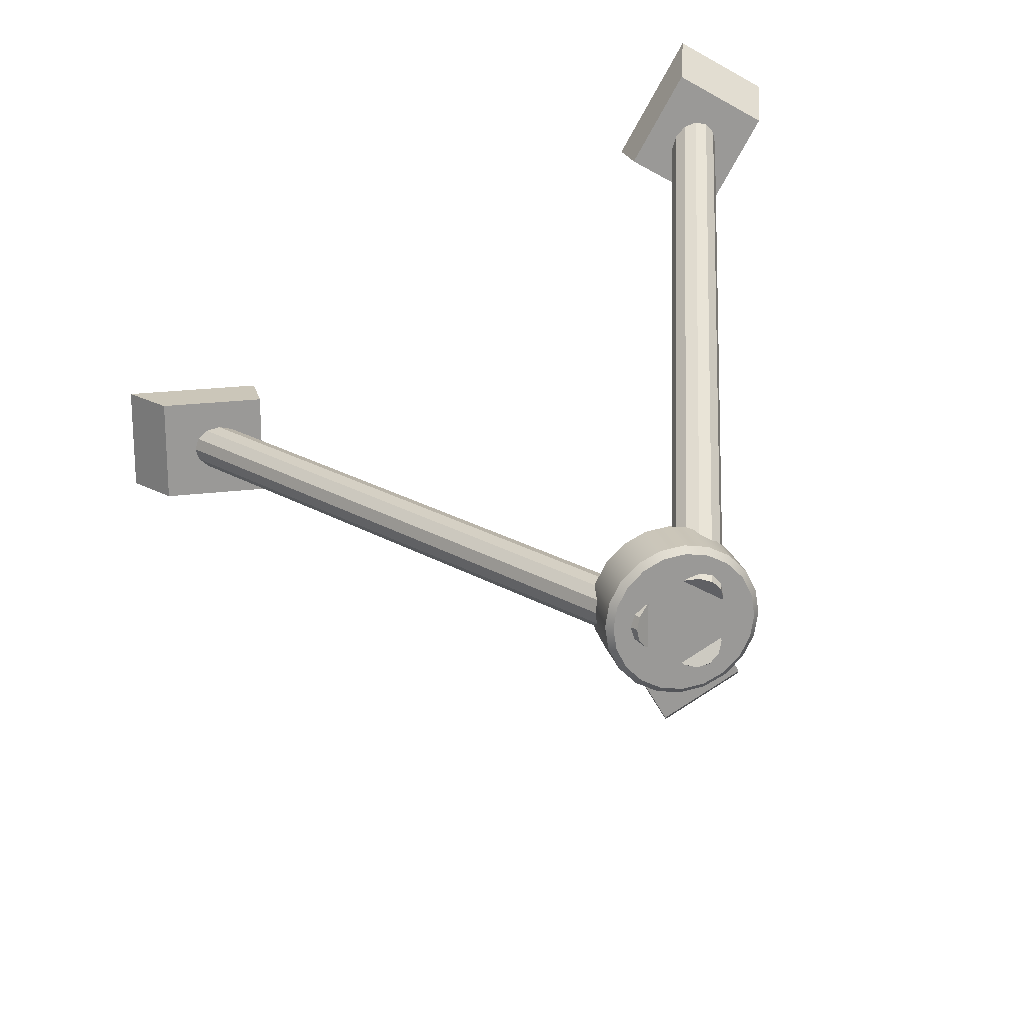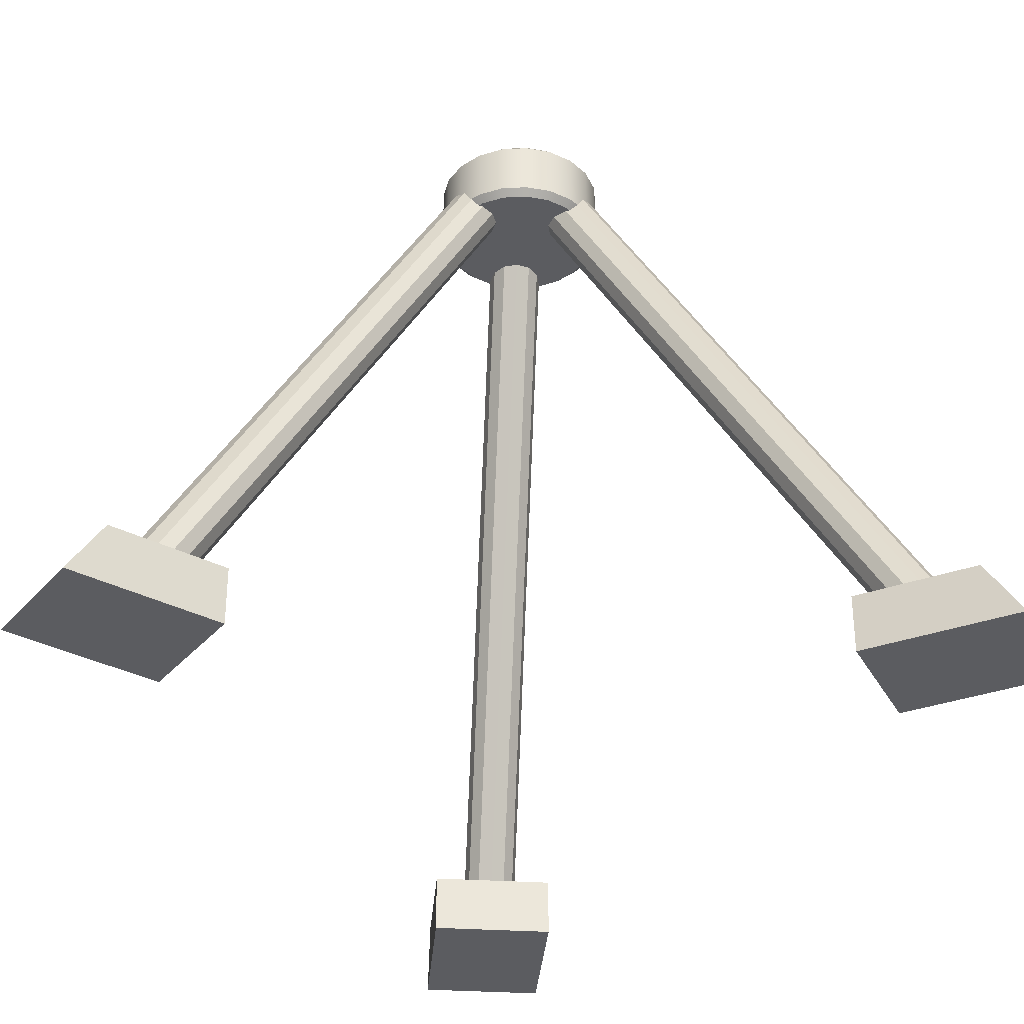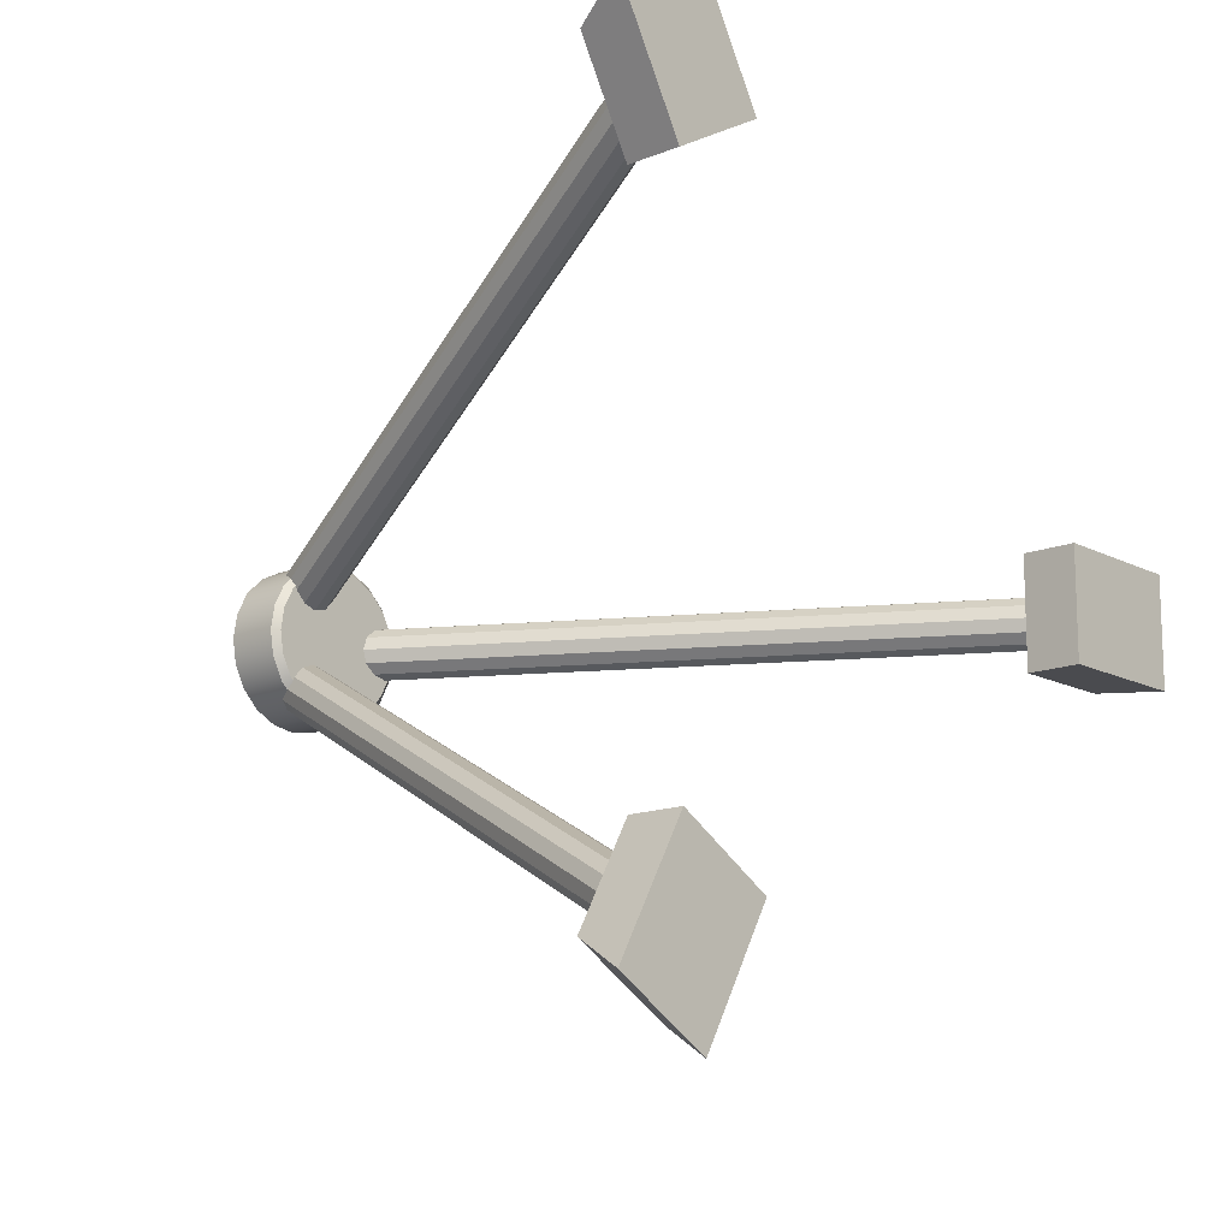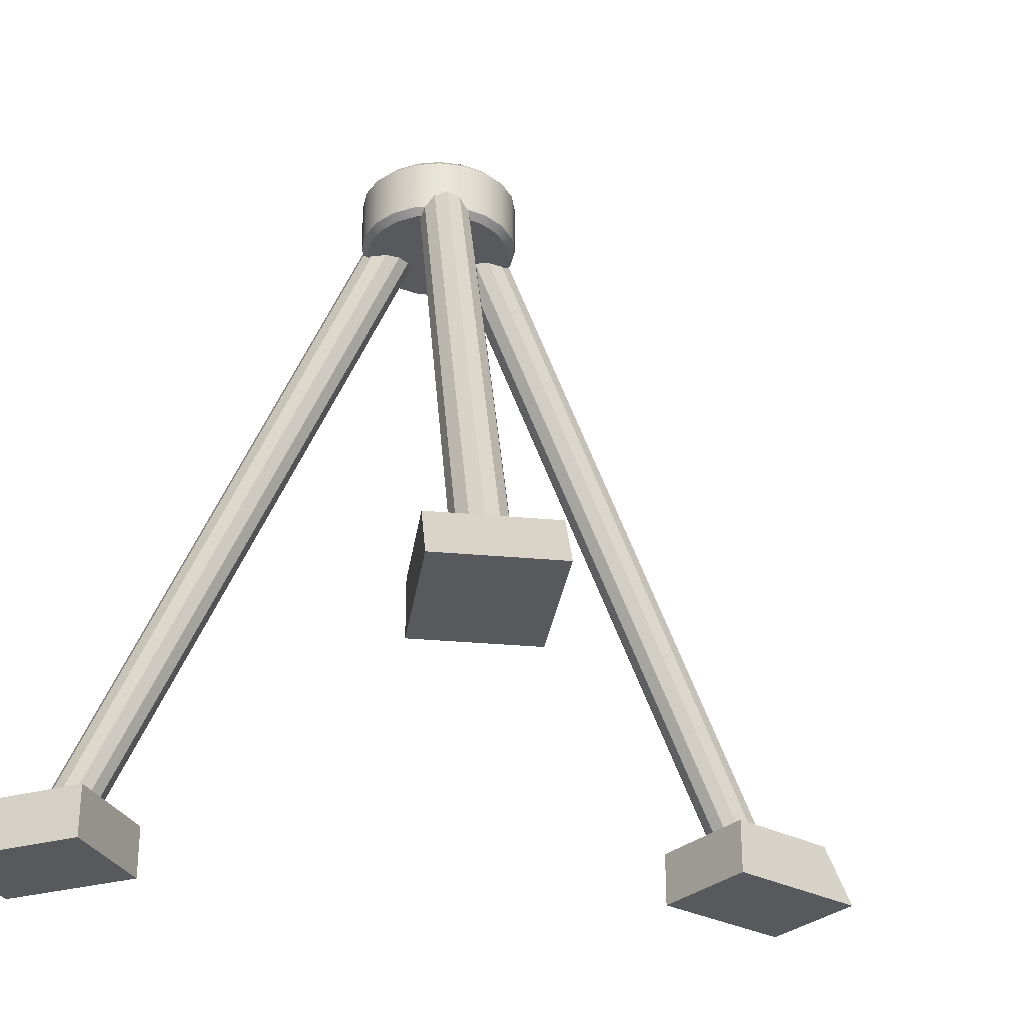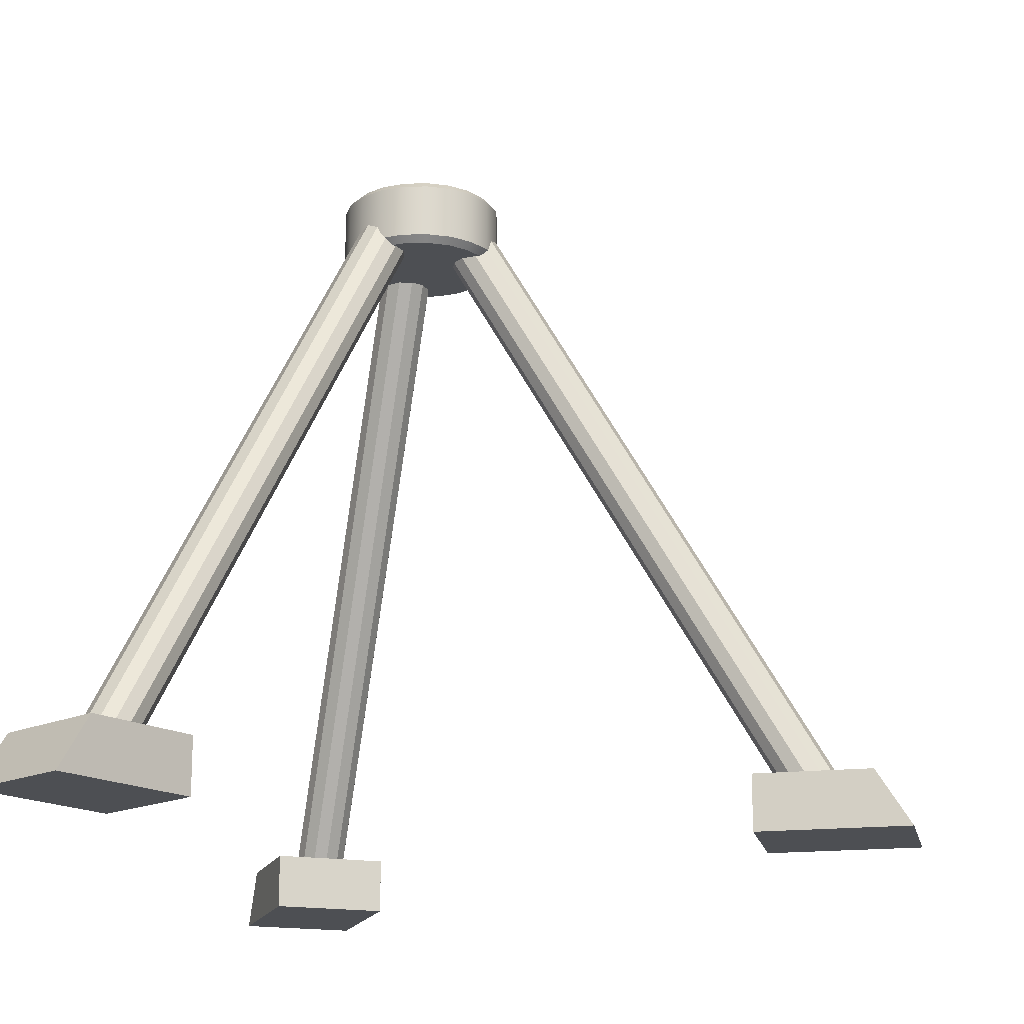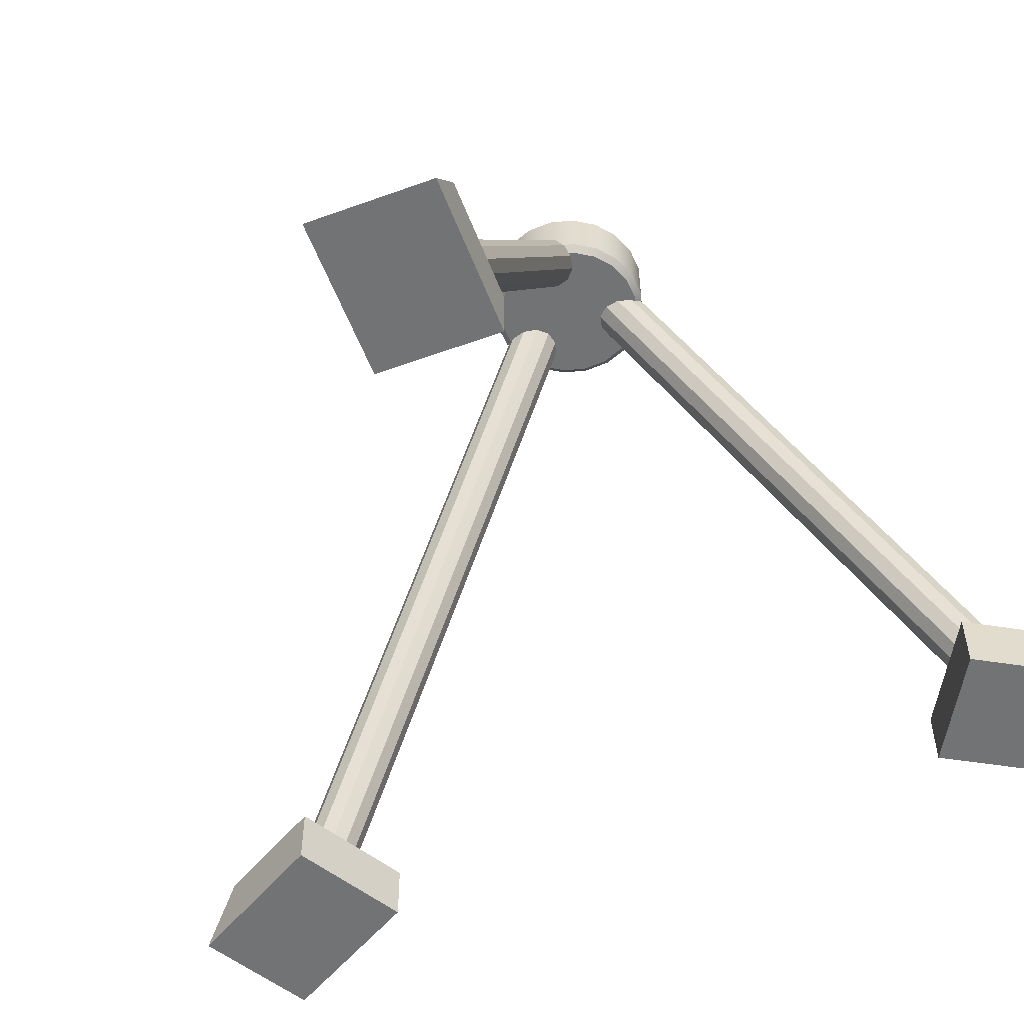
<metadata>
{"format":"obj","ext":"obj","renderer":"f3d","projection":"perspective","resolution":1024,"background":"white","views":[{"elev":20.9,"azim":166.9,"up":"+Z"},{"elev":-34.7,"azim":-94.7,"up":"+Y"},{"elev":-14.3,"azim":-48.6,"up":"+Z"},{"elev":-29.5,"azim":-37.9,"up":"+Y"},{"elev":-17.6,"azim":12.1,"up":"+Y"},{"elev":-55.8,"azim":-129.1,"up":"+Y"}]}
</metadata>
<code>
g default
v 2.418 2.08 0
v 2.418 2.663 0
v 3.083 2.139 -0.216
v 3.027 2.08 -0.1978
v 2.984 2.139 -0.4109
v 2.936 2.08 -0.3763
v 2.829 2.139 -0.5656
v 2.794 2.08 -0.5179
v 2.634 2.139 -0.6649
v 2.616 2.08 -0.6088
v 2.418 2.139 -0.6991
v 2.418 2.08 -0.6401
v 2.202 2.139 -0.6649
v 2.22 2.08 -0.6088
v 2.007 2.139 -0.5656
v 2.042 2.08 -0.5179
v 1.852 2.139 -0.4109
v 1.9 2.08 -0.3763
v 1.753 2.139 -0.216
v 1.809 2.08 -0.1978
v 1.719 2.139 0
v 1.778 2.08 0
v 1.753 2.139 0.216
v 1.809 2.08 0.1978
v 1.852 2.139 0.4109
v 1.9 2.08 0.3763
v 2.007 2.139 0.5656
v 2.042 2.08 0.5179
v 2.202 2.139 0.6649
v 2.22 2.08 0.6088
v 2.418 2.139 0.6991
v 2.418 2.08 0.6401
v 2.634 2.139 0.6649
v 2.616 2.08 0.6088
v 2.829 2.139 0.5656
v 2.794 2.08 0.5179
v 2.984 2.139 0.4109
v 2.936 2.08 0.3763
v 3.083 2.139 0.216
v 3.027 2.08 0.1978
v 3.117 2.139 0
v 3.058 2.08 -0
v 3.083 2.605 -0.216
v 3.027 2.663 -0.1978
v 2.984 2.605 -0.4109
v 2.936 2.663 -0.3763
v 2.829 2.605 -0.5656
v 2.794 2.663 -0.5179
v 2.634 2.605 -0.6649
v 2.616 2.663 -0.6088
v 2.418 2.605 -0.6991
v 2.418 2.663 -0.6401
v 2.202 2.605 -0.6649
v 2.22 2.663 -0.6088
v 2.007 2.605 -0.5656
v 2.042 2.663 -0.5179
v 1.852 2.605 -0.4109
v 1.9 2.663 -0.3763
v 1.753 2.605 -0.216
v 1.809 2.663 -0.1978
v 1.719 2.605 0
v 1.778 2.663 0
v 1.753 2.605 0.216
v 1.809 2.663 0.1978
v 1.852 2.605 0.4109
v 1.9 2.663 0.3763
v 2.007 2.605 0.5656
v 2.042 2.663 0.5179
v 2.202 2.605 0.6649
v 2.22 2.663 0.6088
v 2.418 2.605 0.6991
v 2.418 2.663 0.6401
v 2.634 2.605 0.6649
v 2.616 2.663 0.6088
v 2.829 2.605 0.5656
v 2.794 2.663 0.5179
v 2.984 2.605 0.4109
v 2.936 2.663 0.3763
v 3.083 2.605 0.216
v 3.027 2.663 0.1978
v 3.117 2.605 0
v 3.058 2.663 -0
v 0.4375 -3.079 -3.205
v 0.4018 -3.12 -3.102
v 0.4244 -3.176 -3.002
v 0.4994 -3.233 -2.933
v 0.6065 -3.274 -2.912
v 0.7172 -3.289 -2.946
v 0.8017 -3.274 -3.025
v 0.8374 -3.233 -3.128
v 0.8148 -3.176 -3.228
v 0.7398 -3.12 -3.297
v 0.6327 -3.079 -3.318
v 0.522 -3.064 -3.284
v 2.11 2.716 -0.3076
v 2.075 2.675 -0.2045
v 2.097 2.618 -0.1049
v 2.172 2.562 -0.03549
v 2.279 2.521 -0.01487
v 2.39 2.506 -0.04856
v 2.474 2.521 -0.1275
v 2.51 2.562 -0.2306
v 2.488 2.618 -0.3302
v 2.413 2.675 -0.3997
v 2.305 2.716 -0.4203
v 2.195 2.731 -0.3866
v 0.6196 -3.176 -3.115
v 2.292 2.618 -0.2176
v 6.184 -3.079 -0.1127
v 6.112 -3.12 -0.1952
v 6.015 -3.176 -0.2253
v 5.917 -3.233 -0.1952
v 5.846 -3.274 -0.1127
v 5.82 -3.289 -0
v 5.846 -3.274 0.1127
v 5.917 -3.233 0.1952
v 6.015 -3.176 0.2253
v 6.112 -3.12 0.1952
v 6.184 -3.079 0.1127
v 6.21 -3.064 -0
v 2.838 2.716 -0.1127
v 2.767 2.675 -0.1952
v 2.669 2.618 -0.2253
v 2.572 2.562 -0.1952
v 2.5 2.521 -0.1127
v 2.474 2.506 -0
v 2.5 2.521 0.1127
v 2.572 2.562 0.1952
v 2.669 2.618 0.2253
v 2.767 2.675 0.1952
v 2.838 2.716 0.1127
v 2.864 2.731 -0
v 6.015 -3.176 -0
v 2.669 2.618 -0
v 1.365 -3.336 -2.824
v 0.713 -3.336 -3.953
v 1.365 -2.852 -2.824
v 0.8647 -2.852 -3.69
v 0.4987 -2.852 -2.324
v -0.001346 -2.852 -3.19
v 0.4987 -3.336 -2.324
v -0.153 -3.336 -3.453
v 5.391 -3.336 0.5
v 6.694 -3.336 0.5
v 5.391 -2.852 0.5
v 6.391 -2.852 0.5
v 5.391 -2.852 -0.5
v 6.391 -2.852 -0.5
v 5.391 -3.336 -0.5
v 6.694 -3.336 -0.5
v 0.6327 -3.079 3.318
v 0.7398 -3.12 3.297
v 0.8148 -3.176 3.228
v 0.8374 -3.233 3.128
v 0.8017 -3.274 3.025
v 0.7172 -3.289 2.946
v 0.6065 -3.274 2.912
v 0.4994 -3.233 2.933
v 0.4244 -3.176 3.002
v 0.4018 -3.12 3.102
v 0.4375 -3.079 3.205
v 0.522 -3.064 3.284
v 2.305 2.716 0.4203
v 2.413 2.675 0.3997
v 2.488 2.618 0.3302
v 2.51 2.562 0.2306
v 2.474 2.521 0.1275
v 2.39 2.506 0.04856
v 2.279 2.521 0.01487
v 2.172 2.562 0.03549
v 2.097 2.618 0.1049
v 2.075 2.675 0.2045
v 2.11 2.716 0.3076
v 2.195 2.731 0.3866
v 0.6196 -3.176 3.115
v 2.292 2.618 0.2176
v 0.4987 -3.336 2.324
v -0.153 -3.336 3.453
v 0.4987 -2.852 2.324
v -0.001346 -2.852 3.19
v 1.365 -2.852 2.824
v 0.8647 -2.852 3.69
v 1.365 -3.336 2.824
v 0.713 -3.336 3.953
g Trypod
f 3 4 6 5
f 4 3 41 42
f 5 6 8 7
f 7 8 10 9
f 9 10 12 11
f 11 12 14 13
f 13 14 16 15
f 15 16 18 17
f 17 18 20 19
f 19 20 22 21
f 21 22 24 23
f 23 24 26 25
f 25 26 28 27
f 27 28 30 29
f 29 30 32 31
f 31 32 34 33
f 33 34 36 35
f 35 36 38 37
f 37 38 40 39
f 39 40 42 41
f 43 44 82 81
f 44 43 45 46
f 46 45 47 48
f 48 47 49 50
f 50 49 51 52
f 52 51 53 54
f 54 53 55 56
f 56 55 57 58
f 58 57 59 60
f 60 59 61 62
f 62 61 63 64
f 64 63 65 66
f 66 65 67 68
f 68 67 69 70
f 70 69 71 72
f 72 71 73 74
f 74 73 75 76
f 76 75 77 78
f 78 77 79 80
f 80 79 81 82
f 3 5 45 43
f 5 7 47 45
f 7 9 49 47
f 9 11 51 49
f 11 13 53 51
f 13 15 55 53
f 15 17 57 55
f 17 19 59 57
f 19 21 61 59
f 21 23 63 61
f 23 25 65 63
f 25 27 67 65
f 27 29 69 67
f 29 31 71 69
f 31 33 73 71
f 33 35 75 73
f 35 37 77 75
f 37 39 79 77
f 39 41 81 79
f 41 3 43 81
f 6 4 1
f 8 6 1
f 10 8 1
f 12 10 1
f 14 12 1
f 16 14 1
f 18 16 1
f 20 18 1
f 22 20 1
f 24 22 1
f 26 24 1
f 28 26 1
f 30 28 1
f 32 30 1
f 34 32 1
f 36 34 1
f 38 36 1
f 40 38 1
f 42 40 1
f 4 42 1
f 44 46 2
f 46 48 2
f 48 50 2
f 50 52 2
f 52 54 2
f 54 56 2
f 56 58 2
f 58 60 2
f 60 62 2
f 62 64 2
f 64 66 2
f 66 68 2
f 68 70 2
f 70 72 2
f 72 74 2
f 74 76 2
f 76 78 2
f 78 80 2
f 80 82 2
f 82 44 2
f 83 84 96 95
f 84 85 97 96
f 85 86 98 97
f 86 87 99 98
f 87 88 100 99
f 88 89 101 100
f 89 90 102 101
f 90 91 103 102
f 91 92 104 103
f 92 93 105 104
f 93 94 106 105
f 94 83 95 106
f 84 83 107
f 85 84 107
f 86 85 107
f 87 86 107
f 88 87 107
f 89 88 107
f 90 89 107
f 91 90 107
f 92 91 107
f 93 92 107
f 94 93 107
f 83 94 107
f 95 96 108
f 96 97 108
f 97 98 108
f 98 99 108
f 99 100 108
f 100 101 108
f 101 102 108
f 102 103 108
f 103 104 108
f 104 105 108
f 105 106 108
f 106 95 108
f 109 110 122 121
f 110 111 123 122
f 111 112 124 123
f 112 113 125 124
f 113 114 126 125
f 114 115 127 126
f 115 116 128 127
f 116 117 129 128
f 117 118 130 129
f 118 119 131 130
f 119 120 132 131
f 120 109 121 132
f 110 109 133
f 111 110 133
f 112 111 133
f 113 112 133
f 114 113 133
f 115 114 133
f 116 115 133
f 117 116 133
f 118 117 133
f 119 118 133
f 120 119 133
f 109 120 133
f 121 122 134
f 122 123 134
f 123 124 134
f 124 125 134
f 125 126 134
f 126 127 134
f 127 128 134
f 128 129 134
f 129 130 134
f 130 131 134
f 131 132 134
f 132 121 134
f 135 136 138 137
f 137 138 140 139
f 139 140 142 141
f 141 142 136 135
f 136 142 140 138
f 141 135 137 139
f 143 144 146 145
f 145 146 148 147
f 147 148 150 149
f 149 150 144 143
f 144 150 148 146
f 149 143 145 147
f 151 152 164 163
f 152 153 165 164
f 153 154 166 165
f 154 155 167 166
f 155 156 168 167
f 156 157 169 168
f 157 158 170 169
f 158 159 171 170
f 159 160 172 171
f 160 161 173 172
f 161 162 174 173
f 162 151 163 174
f 152 151 175
f 153 152 175
f 154 153 175
f 155 154 175
f 156 155 175
f 157 156 175
f 158 157 175
f 159 158 175
f 160 159 175
f 161 160 175
f 162 161 175
f 151 162 175
f 163 164 176
f 164 165 176
f 165 166 176
f 166 167 176
f 167 168 176
f 168 169 176
f 169 170 176
f 170 171 176
f 171 172 176
f 172 173 176
f 173 174 176
f 174 163 176
f 177 178 180 179
f 179 180 182 181
f 181 182 184 183
f 183 184 178 177
f 178 184 182 180
f 183 177 179 181

</code>
